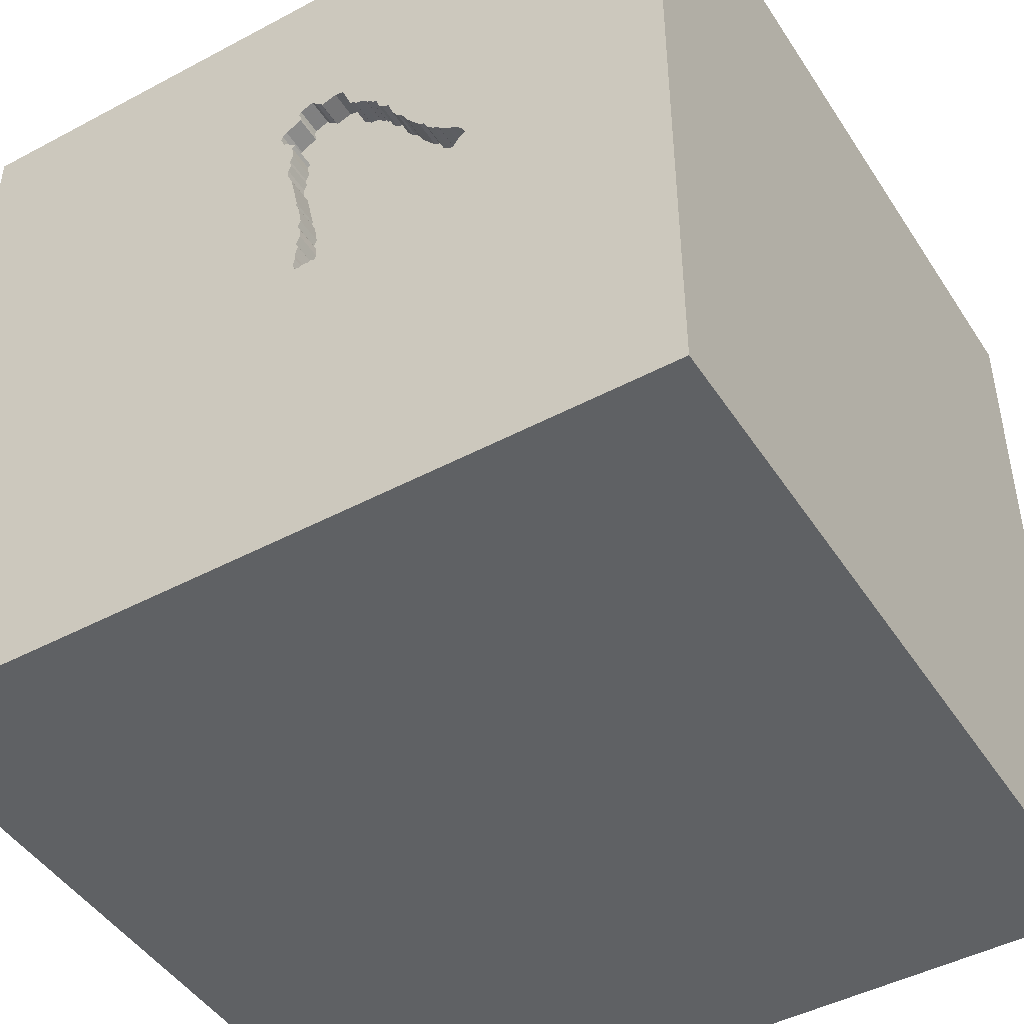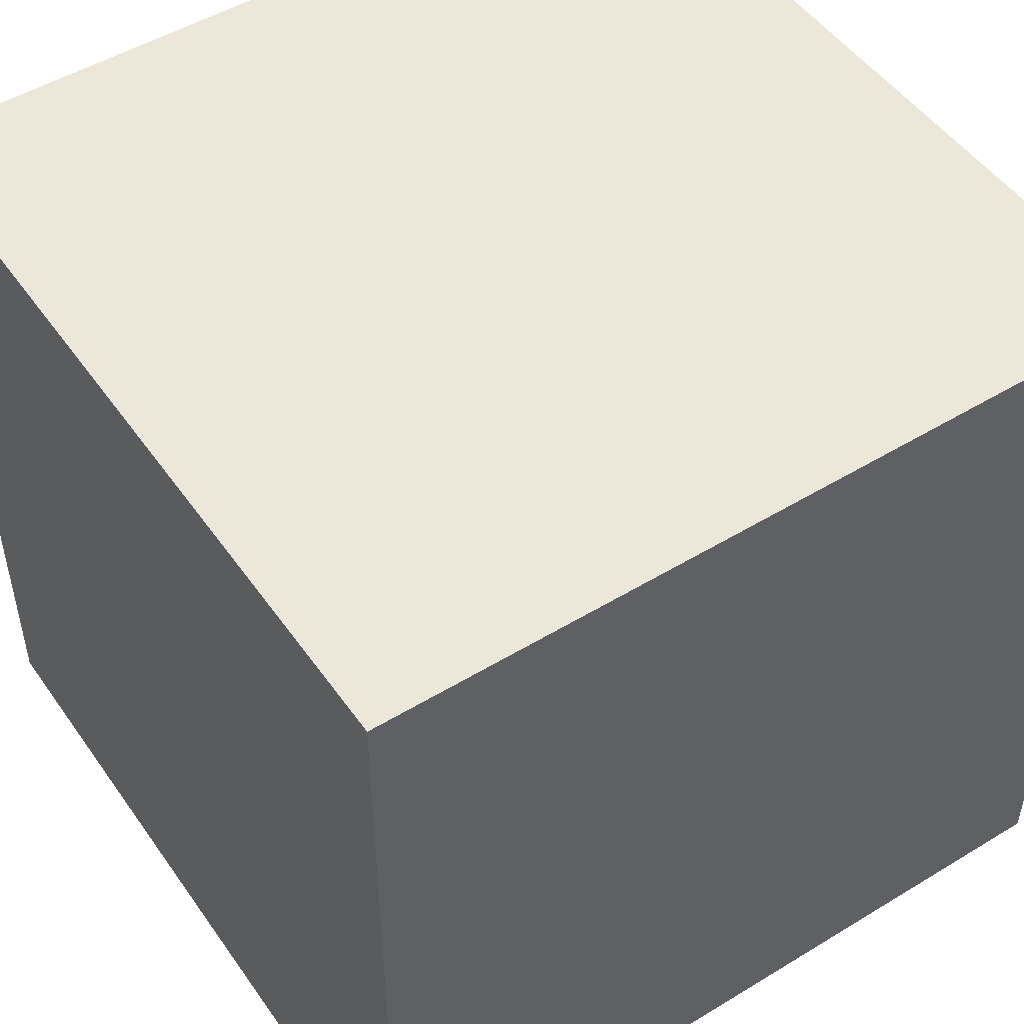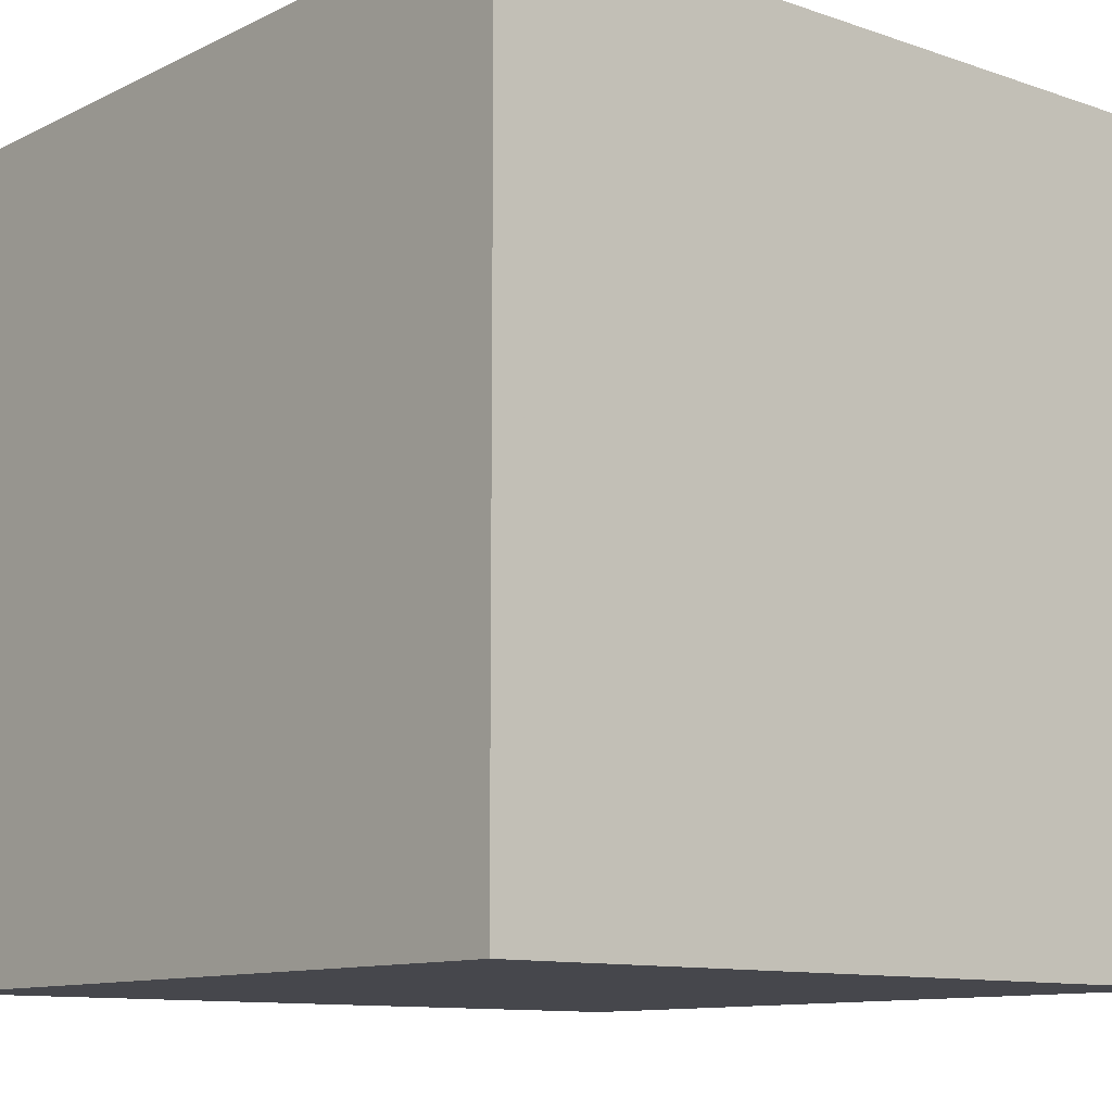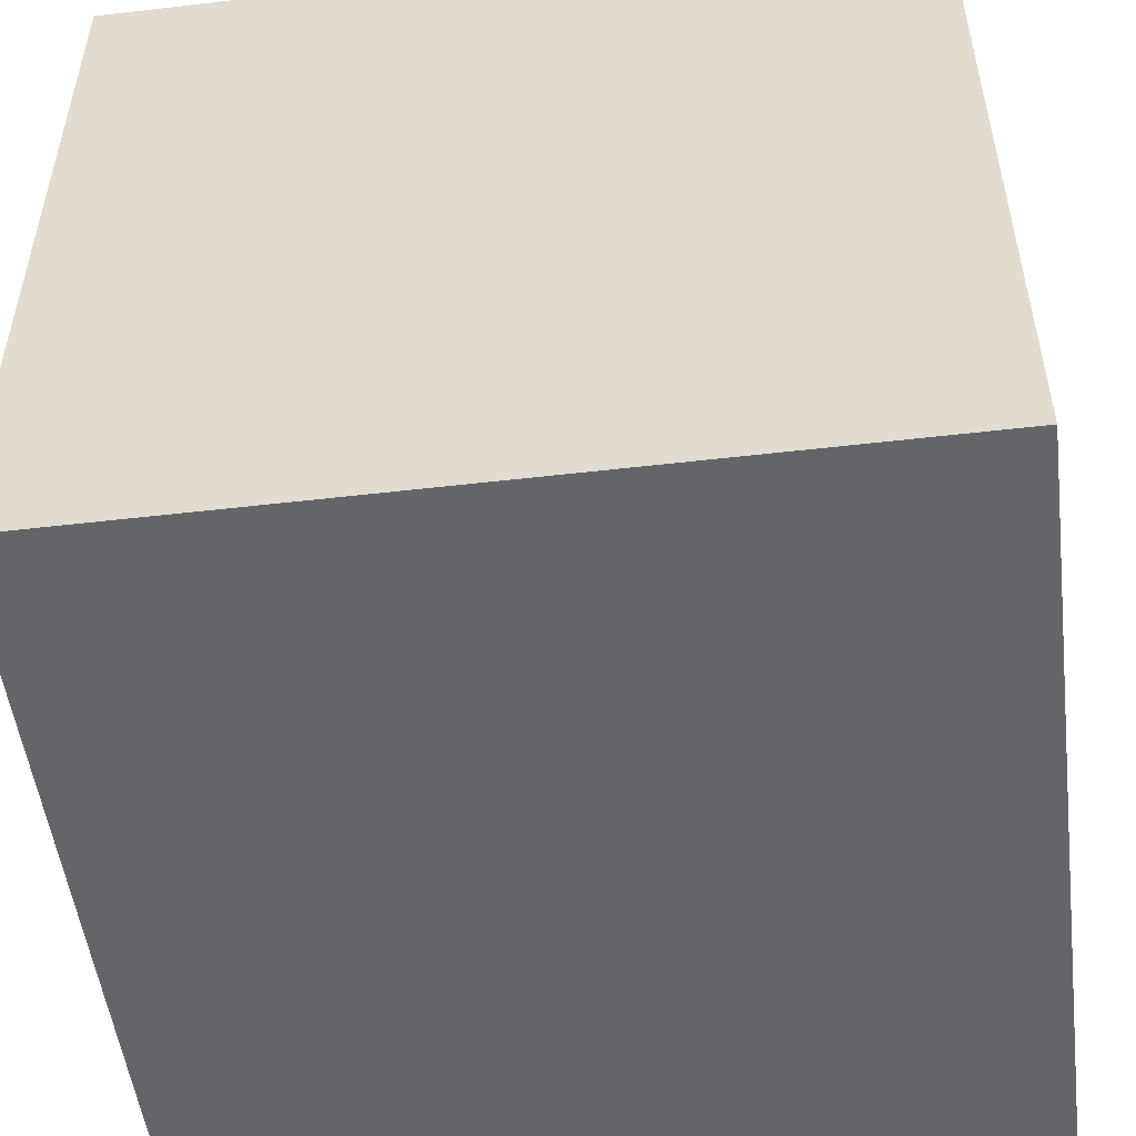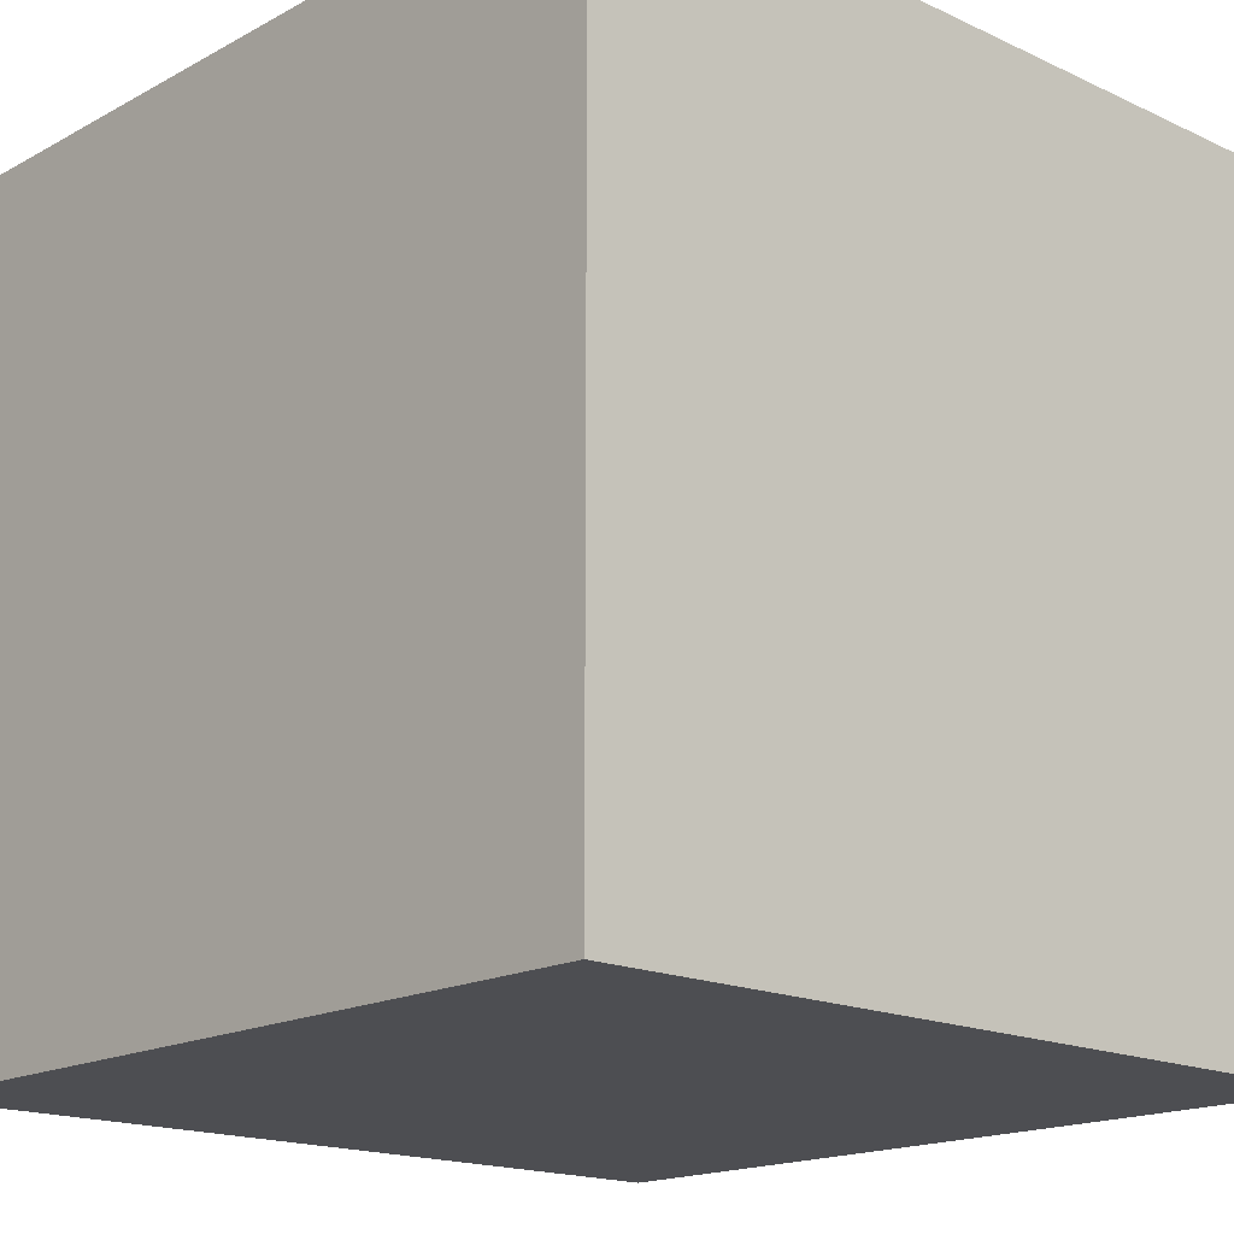
<metadata>
{"format":"obj","ext":"obj","renderer":"f3d","projection":"perspective","resolution":1024,"background":"white","views":[{"elev":-46.1,"azim":-148.7,"up":"+Z"},{"elev":49.9,"azim":-33.8,"up":"+Z"},{"elev":-10.9,"azim":-40.2,"up":"+Y"},{"elev":-51.6,"azim":-82.8,"up":"+Z"},{"elev":-17.1,"azim":47.1,"up":"+Z"}]}
</metadata>
<code>
o bell_3
v -0.1899 1.5 -0.1646
v -0.621 1.5 0.2311
v -0.1138 1.5 -0.1625
v -0.1138 1.4 -0.1625
v -0.282 1.5 -0.1368
v -0.282 1.4 -0.1368
v -0.01133 1.5 0.2981
v -0.04416 1.5 -0.1021
v -0.4708 1.5 0.4088
v 0.02913 1.5 0.5963
v -0.5648 1.5 0.2874
v -0.6567 1.5 0.2027
v -0.6567 1.4 0.2027
v -0.03002 1.5 0.2112
v -0.03002 1.4 0.2112
v -0.07628 1.5 0.7729
v -0.07628 1.4 0.7729
v -0.3563 1.4 0.5581
v -0.5664 0.09359 -1.5
v -1.146 -0.1562 1.5
v -0.638 -1.5 -0.5208
v -0.3563 1.5 0.5581
v -0.4207 1.5 0.468
v -0.3711 1.5 0.5425
v -0.7031 1.5 0.1192
v -0.7031 1.4 0.1192
v -0.3481 1.5 0.5918
v -0.3481 1.4 0.5918
v -0.5562 1.5 0.3059
v -0.5562 1.4 0.3059
v -0.3711 1.4 0.5425
v 0.01161 1.5 0.4619
v 0.01161 1.4 0.4619
v -0.05572 1.5 0.04308
v -0.05863 1.5 0.7947
v -0.05863 1.4 0.7947
v 0.007027 1.5 0.5166
v 0.4297 0.3906 1.5
v 0.1562 1.25 1.5
v 0.4167 -0.4688 1.5
v 0.4167 -1.5 0.4687
v 0.4687 -1.5 -0
v 0.3125 -1.5 1.198
v 0.4492 -1.5 -0.6641
v 0.1823 -1.5 -1.185
v -0.1042 -1.5 1.5
v 0.2637 1.5 -0.7552
v 0.6136 1.5 0.6982
v 1.5 -1.5 1.5
v 0.01735 1.5 0.4743
v -0.1899 1.4 -0.1646
v 0.04793 1.5 0.6851
v 0.04793 1.4 0.6851
v -0.1319 1.5 -0.1691
v -0.1319 1.4 -0.1691
v 0.02604 -1.094 1.5
v 0 -0 1.5
v -0.2083 -0.625 1.5
v 0 -1.5 -0
v -0.1823 -1.5 1.198
v 0 -1.5 -0.625
v 0.02604 0.7812 1.5
v -0.103 1.5 0.7478
v -0.1325 1.5 0.7578
v -0.04454 1.5 -0.02965
v -0.04454 1.4 -0.02965
v -0.07727 1.5 -0.1645
v -0.07727 1.4 -0.1645
v 0.01735 1.4 0.4743
v -0.04283 1.5 -0.09047
v -0.04283 1.4 -0.09047
v -0.08675 1.5 0.7666
v -0.4003 1.5 -0.1492
v -0.3812 1.5 -0.1244
v -0.05315 1.5 -0.04815
v -0.05315 1.4 -0.04815
v 1.126 0.2572 -1.5
v 1.094 -1.5 -0.1823
v -0.4011 1.5 0.5264
v -0.5381 1.5 0.3125
v -0.04999 1.5 0.05539
v -0.05572 1.4 0.04308
v -0.04424 1.5 0.06775
v -0.04424 1.4 0.06775
v 0.002273 1.5 0.3612
v -0.0113 1.5 0.7352
v -0.0113 1.4 0.7352
v -0.4207 1.4 0.468
v -0.3301 1.5 0.5984
v -0.4727 1.5 -0.06301
v -0.4727 1.4 -0.06301
v 0.01692 1.5 0.4895
v -0.7154 1.5 0.1249
v -0.7154 1.4 0.1249
v -0.04973 1.5 -0.1698
v -0.1015 1.5 -0.1682
v -0.6062 1.5 0.2467
v -0.05414 1.5 0.09486
v -0.2496 1.5 0.6585
v -0.2496 1.4 0.6585
v -0.2067 1.5 -0.1605
v -0.09723 1.5 0.7602
v -0.09723 1.4 0.7602
v 0.0215 1.5 0.4348
v -0.3243 1.5 0.6107
v -0.3243 1.4 0.6107
v -0.4687 0.4167 1.5
v -0.4687 -0.1562 1.5
v -0.4687 -1.5 0.1562
v -1.5 -1.5 1.5
v -0.3906 -1.5 0.625
v -0.6405 1.5 0.06008
v -1.5 0.5208 0.4036
v -1.5 1.5 1.5
v -1.5 0.4557 -0.4687
v -1.5 0.1823 0.7812
v -1.5 1.5 -1.5
v -1.5 -0.05208 -0.9896
v -1.5 -0.1042 0.1562
v -1.5 -0.2604 1.211
v -1.5 0 -0.4687
v -1.5 1.042 0.07812
v -1.5 -0.5208 0.5729
v -1.5 -0.5469 -0.2083
v -1.5 -1.5 -1.5
v -1.5 -1.198 0.1042
v -0.6405 1.4 0.06008
v 0.03487 1.5 0.6087
v 0.03487 1.4 0.6087
v -0.6809 1.5 0.08634
v -0.6809 1.4 0.08634
v -0.01088 1.5 0.72
v -0.01088 1.4 0.72
v -0.2524 1.5 0.6523
v -0.002695 1.5 0.7537
v -0.002695 1.4 0.7537
v -0.05414 1.4 0.09486
v 0.01478 1.5 0.5655
v 0.01478 1.4 0.5655
v -0.2553 1.5 0.6462
v -0.2553 1.4 0.6462
v 1.5 -1.5 -1.5
v -0.103 1.4 0.7478
v -0.02672 1.5 0.2022
v -0.02672 1.4 0.2022
v -0.04973 1.4 -0.1698
v -0.03825 1.5 -0.1451
v -0.03825 1.4 -0.1451
v -0.3301 1.4 0.5984
v -0.04527 1.5 -0.1118
v 0.02913 1.4 0.5963
v -0.7177 1.5 0.1523
v 0.06357 1.5 0.6704
v 0.06357 1.4 0.6704
v -0.1015 1.4 -0.1682
v -0.04527 1.4 -0.1118
v -0.2606 1.5 -0.1392
v -0.2417 1.5 0.6614
v -0.2796 1.5 0.6424
v -0.4708 1.4 0.4088
v -0.4776 1.5 -0.1058
v 1.5 -0.08891 0.1825
v 1.5 1.5 -1.5
v 1.5 1.5 1.5
v -0.009292 1.5 0.7718
v -0.009292 1.4 0.7718
v -0.2796 1.4 0.6424
v -0.2236 1.5 -0.1564
v -0.2236 1.4 -0.1564
v -0.1656 1.5 -0.1609
v 0.02236 1.5 0.4044
v -1.146 -1.5 0.1823
v -1.204 1.5 -0.2799
v -0.04107 1.5 0.1713
v -0.04107 1.4 0.1713
v -0.01111 1.5 0.7282
v -0.5842 1.5 0.003846
v -0.5842 1.4 0.003846
v -0.05774 1.5 0.006501
v -0.4324 1.5 0.4509
v -0.4852 1.5 0.3779
v -0.4852 1.4 0.3779
v 0.05294 1.5 0.6153
v -0.5036 1.5 -0.04866
v -0.4167 1.042 1.5
v -0.4167 -1.5 -1.042
v -0.5127 1.5 0.3439
v -0.3005 1.5 0.6297
v 0.005314 1.5 0.5774
v 0.005314 1.4 0.5774
v -0.5036 1.4 -0.04866
v 0.8333 0.2083 1.5
v 0.8594 -1.5 0.4167
v -0.3884 1.5 -0.1398
v -0.3884 1.4 -0.1398
v -0.06493 1.5 -0.1702
v -0.6748 1.5 0.1961
v -0.6748 1.4 0.1961
v 0.01692 1.4 0.4895
v -0.4441 1.5 0.4339
v 0.02236 1.4 0.4044
v -0.6923 1.5 0.1032
v -0.374 1.5 -0.1089
v -0.374 1.4 -0.1089
v -0.5972 1.5 0.25
v -0.5972 1.4 0.25
v -0.4003 1.4 -0.1492
v 0.002273 1.4 0.3612
v -0.291 1.5 -0.1401
v -0.291 1.4 -0.1401
v -0.1946 1.5 0.7605
v -0.1946 1.4 0.7605
v -0.4661 1.5 -0.08109
v -0.4776 1.4 -0.1058
v -0.5381 1.4 0.3125
v -0.4661 1.4 -0.08109
v -0.3005 1.4 0.6297
v 0.07016 1.5 0.6523
v 0.07016 1.4 0.6523
v 0.05575 1.5 0.6777
v -0.2315 1.5 0.6651
v -0.2315 1.4 0.6651
v -0.1613 1.5 0.7675
v -0.3062 1.5 0.6173
v -0.3062 1.4 0.6173
v -0.6373 1.5 0.05105
v -0.6373 1.4 0.05105
v 0.007027 1.4 0.5166
v 0.05294 1.4 0.6153
v -0.4532 1.5 0.4306
v -0.4532 1.4 0.4306
v -0.6153 1.5 0.2434
v -0.6153 1.4 0.2434
v -0.1656 1.4 -0.1609
v -0.2606 1.4 -0.1392
v -0.3125 1.5 0.7292
v -0.2865 1.5 -0.1384
v -0.4011 1.4 0.5264
v -0.1613 1.4 0.7675
v -0.7249 1.5 0.1368
v -0.7249 1.4 0.1368
v -0.4441 1.4 0.4339
v -0.005993 1.5 0.7627
v 0.0215 1.4 0.4348
v -0.621 1.4 0.2311
v -0.06493 1.4 -0.1702
v -0.4882 1.5 -0.05584
v -0.05774 1.4 0.006501
v -0.7105 1.5 0.1677
v -0.7105 1.4 0.1677
v -0.5734 1.5 0.2689
v -0.5734 1.4 0.2689
f 110 126 125
f 125 172 110
f 110 60 46
f 120 123 110
f 46 56 110
f 20 114 110
f 60 43 46
f 110 114 120
f 172 111 110
f 111 60 110
f 46 49 56
f 110 108 20
f 123 126 110
f 172 109 111
f 56 58 110
f 58 108 110
f 120 116 123
f 123 124 126
f 114 116 120
f 43 49 46
f 125 109 172
f 116 119 123
f 119 124 123
f 124 125 126
f 108 114 20
f 114 113 116
f 111 43 60
f 56 40 58
f 58 57 108
f 108 107 114
f 125 21 109
f 109 59 111
f 111 41 43
f 49 40 56
f 40 57 58
f 116 113 119
f 59 41 111
f 41 49 43
f 41 193 49
f 57 107 108
f 119 121 124
f 21 59 109
f 40 38 57
f 107 185 114
f 59 42 41
f 124 118 125
f 125 186 21
f 57 62 107
f 114 122 113
f 113 121 119
f 121 118 124
f 21 61 59
f 49 38 40
f 62 185 107
f 113 115 121
f 186 61 21
f 42 193 41
f 49 192 38
f 59 44 42
f 38 62 57
f 61 44 59
f 122 115 113
f 186 45 61
f 62 39 185
f 115 118 121
f 42 78 193
f 193 78 49
f 114 187 80
f 122 117 115
f 45 44 61
f 44 78 42
f 24 79 114
f 114 22 24
f 181 187 114
f 114 200 230
f 9 181 114
f 114 230 9
f 173 117 114
f 117 122 114
f 162 164 49
f 39 114 185
f 114 236 224
f 114 224 105
f 27 22 114
f 105 89 27
f 114 105 27
f 180 200 114
f 114 79 23
f 114 23 180
f 29 11 251
f 114 80 29
f 205 97 232
f 232 2 114
f 114 29 251
f 114 251 205
f 114 205 232
f 115 117 118
f 125 45 186
f 142 78 44
f 49 164 192
f 38 164 62
f 114 64 223
f 211 236 114
f 114 223 211
f 236 158 99
f 134 140 159
f 236 99 134
f 188 224 236
f 236 134 159
f 159 188 236
f 25 202 173
f 93 25 173
f 114 2 12
f 114 12 197
f 240 93 173
f 240 173 114
f 114 197 249
f 152 240 114
f 114 249 152
f 164 39 62
f 114 63 64
f 211 221 158
f 236 211 158
f 173 202 130
f 177 184 161
f 161 173 130
f 226 177 161
f 130 112 226
f 161 130 226
f 192 164 38
f 48 176 86
f 102 63 114
f 48 86 135
f 48 135 243
f 72 102 114
f 48 243 165
f 16 72 114
f 114 48 165
f 114 165 35
f 35 16 114
f 184 247 90
f 161 184 90
f 161 90 213
f 117 125 118
f 132 176 48
f 48 10 128
f 52 132 48
f 48 128 183
f 220 52 48
f 48 183 218
f 153 220 48
f 218 153 48
f 47 161 73
f 74 203 209
f 194 74 209
f 47 73 194
f 47 194 209
f 47 173 161
f 45 142 44
f 10 48 37
f 10 37 138
f 138 189 10
f 209 237 5
f 47 209 5
f 142 125 19
f 164 114 39
f 48 7 171
f 92 37 48
f 104 32 50
f 104 50 92
f 48 171 104
f 104 92 48
f 47 5 157
f 54 3 96
f 54 96 47
f 1 170 54
f 168 101 1
f 47 157 168
f 1 54 47
f 47 168 1
f 142 49 78
f 7 85 171
f 96 67 196
f 196 95 47
f 47 96 196
f 19 125 117
f 125 142 45
f 48 114 164
f 7 48 14
f 48 47 95
f 150 8 48
f 48 95 147
f 147 150 48
f 162 49 142
f 48 98 174
f 144 14 48
f 48 174 144
f 34 81 48
f 48 8 70
f 179 34 48
f 70 75 65
f 65 179 48
f 48 70 65
f 48 81 83
f 83 98 48
f 47 117 173
f 77 142 19
f 163 77 19
f 164 162 163
f 164 47 48
f 163 117 47
f 163 19 117
f 163 47 164
f 163 142 77
f 163 162 142
f 208 244 201
f 208 33 244
f 208 201 85
f 104 171 201
f 201 244 104
f 33 208 18
f 244 33 104
f 171 85 201
f 208 85 7
f 18 141 33
f 31 18 208
f 32 104 33
f 15 208 7
f 7 14 15
f 225 141 18
f 33 141 228
f 24 22 18
f 18 31 24
f 31 208 88
f 50 32 33
f 33 69 50
f 208 15 88
f 167 141 225
f 225 18 149
f 33 228 199
f 141 222 228
f 238 31 88
f 69 33 199
f 88 15 242
f 14 144 145
f 145 15 14
f 159 140 141
f 141 167 159
f 167 225 217
f 225 149 106
f 28 149 18
f 199 228 92
f 100 222 141
f 222 190 228
f 31 238 24
f 22 27 28
f 28 18 22
f 238 88 23
f 23 79 238
f 92 50 69
f 69 199 92
f 180 23 88
f 88 242 180
f 242 15 182
f 15 145 175
f 144 174 145
f 140 134 141
f 188 159 167
f 167 217 188
f 217 225 188
f 225 106 224
f 106 149 105
f 149 28 89
f 37 92 228
f 158 221 222
f 222 100 158
f 134 99 100
f 100 141 134
f 190 222 143
f 139 228 190
f 79 24 238
f 27 89 28
f 200 180 242
f 160 242 182
f 175 182 15
f 175 145 174
f 224 188 225
f 105 224 106
f 89 105 149
f 228 139 37
f 100 99 158
f 221 211 222
f 143 133 190
f 143 222 239
f 139 190 138
f 230 200 242
f 242 231 230
f 231 242 160
f 160 182 9
f 175 215 182
f 138 37 139
f 212 222 211
f 87 133 143
f 129 190 133
f 143 239 64
f 64 63 143
f 222 212 239
f 189 138 190
f 9 230 231
f 231 160 9
f 181 9 182
f 175 137 215
f 187 181 182
f 182 215 187
f 137 175 174
f 174 98 137
f 211 223 212
f 176 132 133
f 133 87 176
f 87 143 17
f 190 129 151
f 129 133 53
f 239 223 64
f 63 102 143
f 239 212 223
f 10 189 190
f 190 151 10
f 137 91 215
f 215 80 187
f 87 86 176
f 132 52 133
f 87 17 166
f 143 103 17
f 151 129 10
f 129 53 154
f 53 133 52
f 103 143 102
f 91 137 204
f 91 252 215
f 215 30 80
f 98 83 84
f 84 137 98
f 87 136 86
f 166 136 87
f 36 166 17
f 72 16 17
f 17 103 72
f 128 10 129
f 129 154 229
f 220 153 154
f 154 53 220
f 52 220 53
f 102 72 103
f 204 216 91
f 137 6 204
f 91 191 252
f 30 215 252
f 29 80 30
f 84 82 137
f 83 81 84
f 135 86 136
f 243 135 136
f 136 166 243
f 35 165 166
f 166 36 35
f 16 35 36
f 36 17 16
f 183 128 129
f 129 229 183
f 229 154 219
f 204 195 216
f 91 216 90
f 137 82 6
f 210 204 6
f 247 184 191
f 191 91 247
f 191 178 252
f 11 29 30
f 30 252 11
f 82 84 81
f 81 34 82
f 165 243 166
f 218 183 229
f 229 219 218
f 153 218 219
f 219 154 153
f 74 194 195
f 195 204 74
f 195 207 216
f 213 90 216
f 90 247 91
f 235 6 82
f 209 203 204
f 204 210 209
f 237 209 210
f 210 6 237
f 184 177 178
f 178 191 184
f 206 252 178
f 251 11 252
f 203 74 204
f 194 73 195
f 207 195 73
f 214 216 207
f 216 214 213
f 6 235 157
f 157 5 6
f 248 235 82
f 5 237 6
f 205 251 252
f 252 206 205
f 206 178 127
f 34 179 248
f 248 82 34
f 73 161 214
f 214 207 73
f 161 213 214
f 169 235 248
f 177 226 227
f 227 178 177
f 245 206 127
f 127 178 227
f 168 157 235
f 235 169 168
f 169 248 234
f 226 112 227
f 97 205 206
f 206 233 97
f 233 206 245
f 13 245 127
f 127 227 112
f 179 65 66
f 66 248 179
f 234 51 169
f 248 76 234
f 232 97 233
f 2 232 233
f 233 245 2
f 245 13 2
f 13 127 131
f 76 248 66
f 65 75 66
f 101 168 169
f 169 51 101
f 51 234 1
f 234 76 4
f 12 2 13
f 13 131 26
f 112 130 131
f 131 127 112
f 76 66 75
f 1 101 51
f 170 1 234
f 234 4 55
f 4 76 71
f 197 12 13
f 13 198 197
f 26 198 13
f 26 131 202
f 202 25 26
f 130 202 131
f 75 70 76
f 234 55 170
f 55 4 54
f 156 4 71
f 71 76 70
f 26 250 198
f 25 93 26
f 54 170 55
f 3 54 4
f 68 4 156
f 156 71 8
f 8 150 156
f 70 8 71
f 198 250 197
f 250 26 94
f 94 26 93
f 96 3 4
f 4 155 96
f 4 68 155
f 148 68 156
f 249 197 250
f 94 241 250
f 155 68 96
f 246 68 148
f 150 147 148
f 148 156 150
f 152 249 250
f 250 241 152
f 93 240 241
f 241 94 93
f 67 96 68
f 196 67 68
f 68 246 196
f 148 146 246
f 147 95 148
f 240 152 241
f 146 148 95
f 246 146 196
f 95 196 146

</code>
